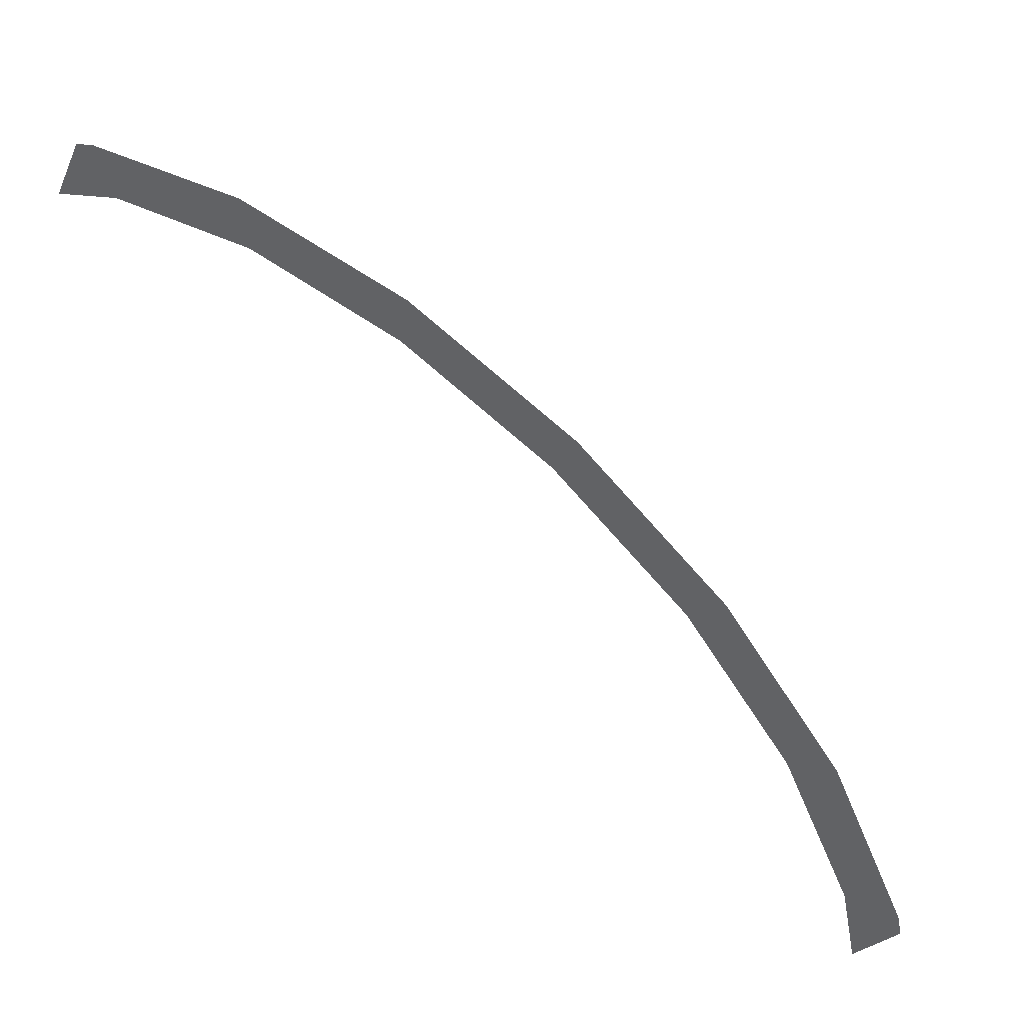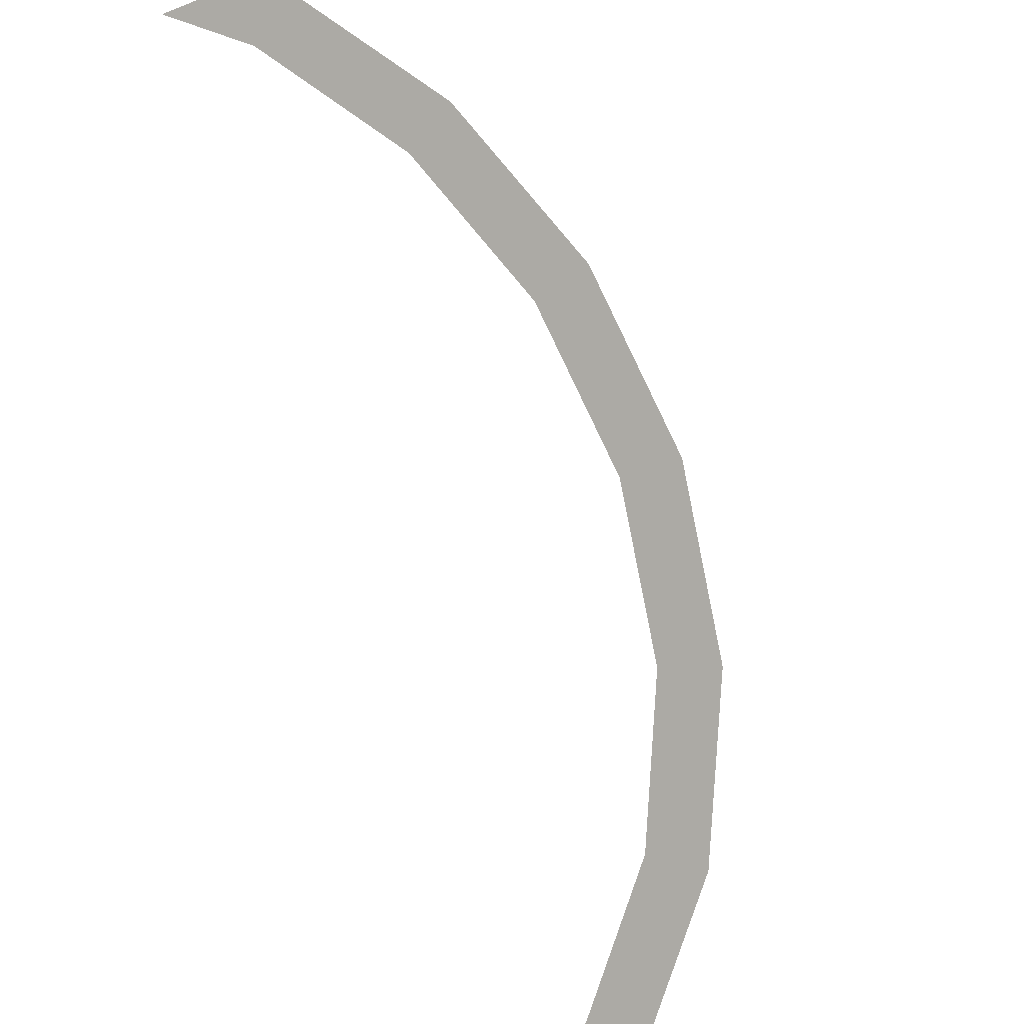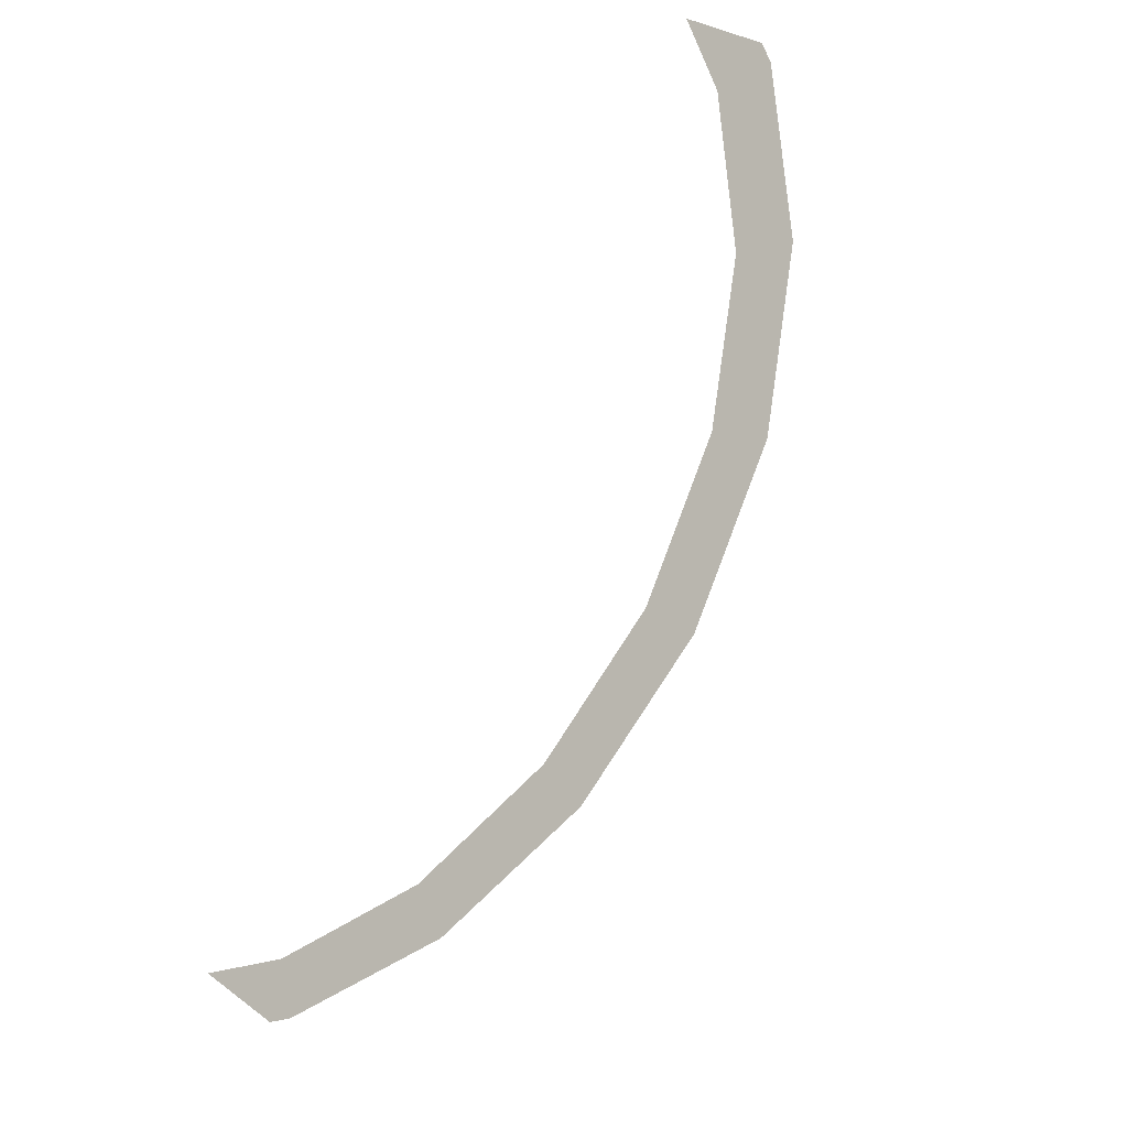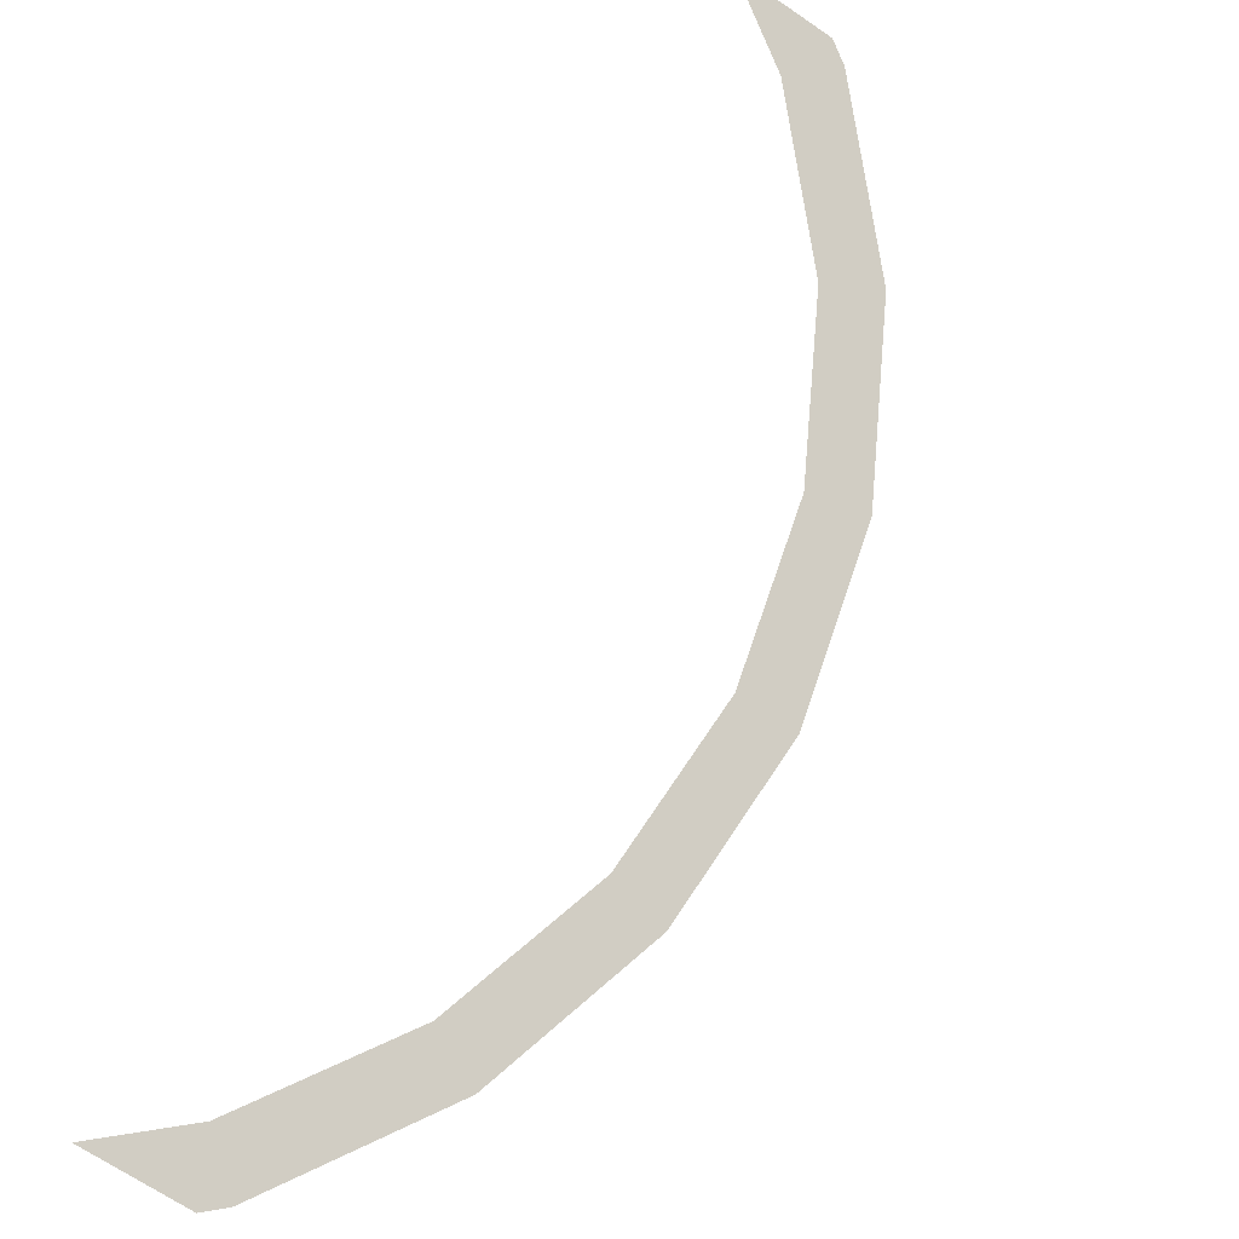
<metadata>
{"format":"obj","ext":"obj","renderer":"f3d","projection":"perspective","resolution":1024,"background":"white","views":[{"elev":-22.3,"azim":-109.5,"up":"+Z"},{"elev":-43.8,"azim":-155.4,"up":"+Z"},{"elev":33.3,"azim":-135.6,"up":"+Y"},{"elev":-68.9,"azim":145.7,"up":"+Z"}]}
</metadata>
<code>
o #ID847
v 0.09533 0.3753 0.04444
v 0.09428 0.3732 0.04267
v 0.09891 0.3732 0.04267
v 0.09332 0.3737 0.04314
v 0.08781 0.3793 0.04776
v 0.09027 0.3803 0.04868
v 0.08434 0.3857 0.05314
v 0.08709 0.3862 0.05362
v 0.08316 0.3925 0.05892
v 0.086 0.3925 0.05892
v 0.08709 0.3989 0.06422
v 0.08434 0.3994 0.06469
v 0.09027 0.4048 0.06916
v 0.08781 0.4058 0.07007
v 0.09533 0.4098 0.0734
v 0.09332 0.4113 0.07469
v 0.09891 0.4119 0.07516
v 0.09428 0.4119 0.07516
v 0.09428 0.4119 0.07516
v 0.09891 0.4119 0.07516
v 0.09332 0.4113 0.07469
v 0.09533 0.4098 0.0734
v 0.08781 0.4058 0.07007
v 0.09027 0.4048 0.06916
v 0.08434 0.3994 0.06469
v 0.08709 0.3989 0.06422
v 0.08316 0.3925 0.05892
v 0.086 0.3925 0.05892
v 0.08709 0.3862 0.05362
v 0.08434 0.3857 0.05314
v 0.09027 0.3803 0.04868
v 0.08781 0.3793 0.04776
v 0.09533 0.3753 0.04444
v 0.09332 0.3737 0.04314
v 0.09428 0.3732 0.04267
v 0.09891 0.3732 0.04267
f 1 2 3
f 2 1 4
f 4 1 5
f 5 1 6
f 5 6 7
f 7 6 8
f 7 8 9
f 9 8 10
f 9 10 11
f 9 11 12
f 12 11 13
f 12 13 14
f 14 13 15
f 14 15 16
f 16 15 17
f 16 17 18
f 19 20 21
f 20 22 21
f 21 22 23
f 22 24 23
f 23 24 25
f 24 26 25
f 25 26 27
f 26 28 27
f 28 29 27
f 27 29 30
f 29 31 30
f 30 31 32
f 31 33 32
f 32 33 34
f 34 33 35
f 36 35 33

</code>
